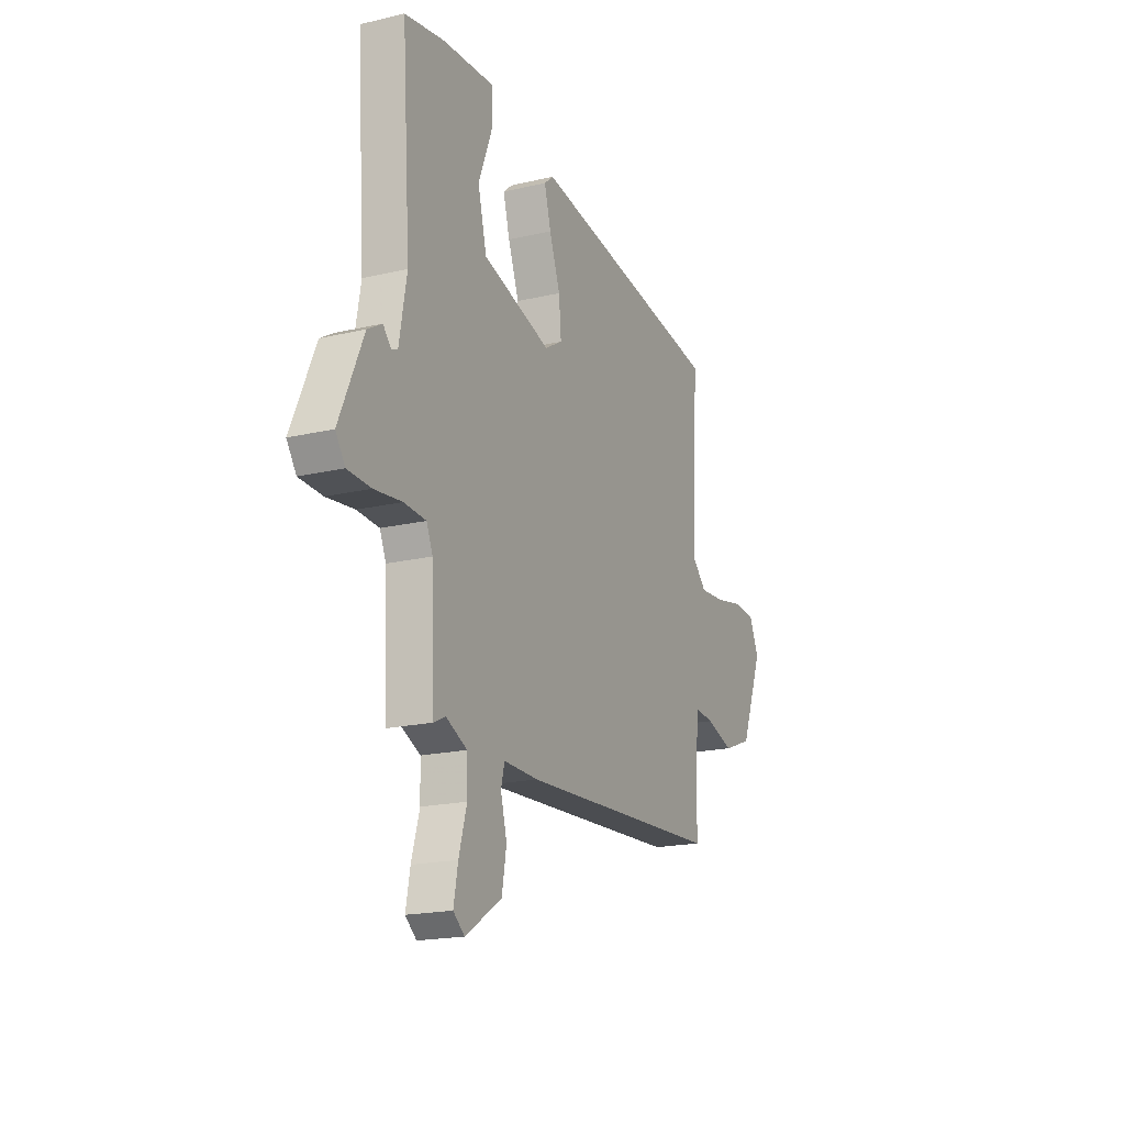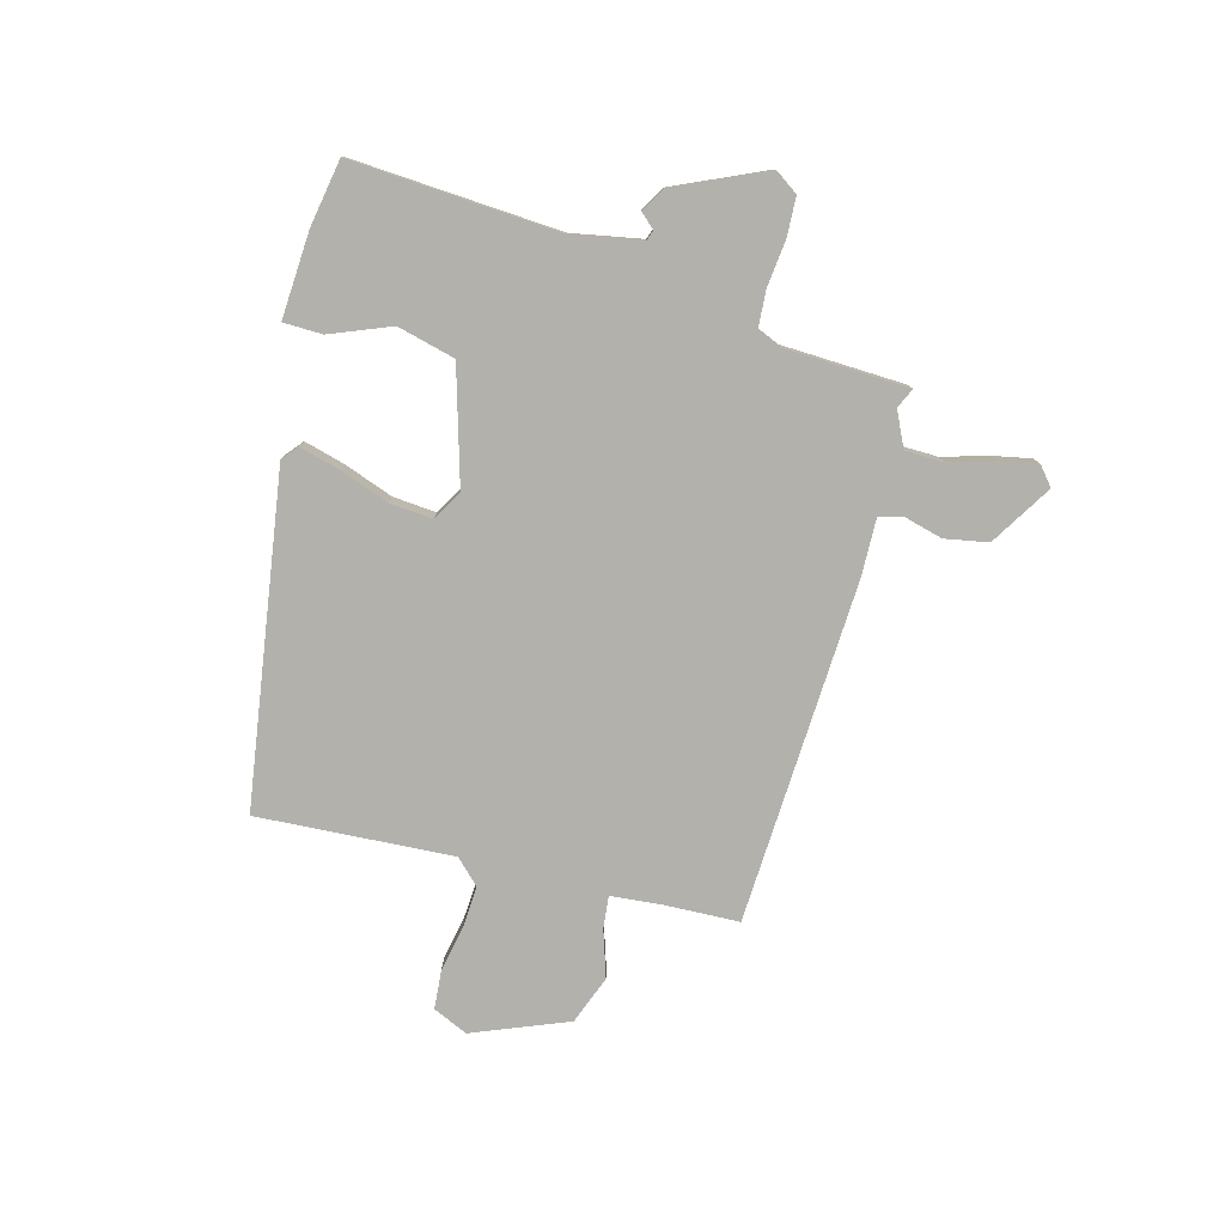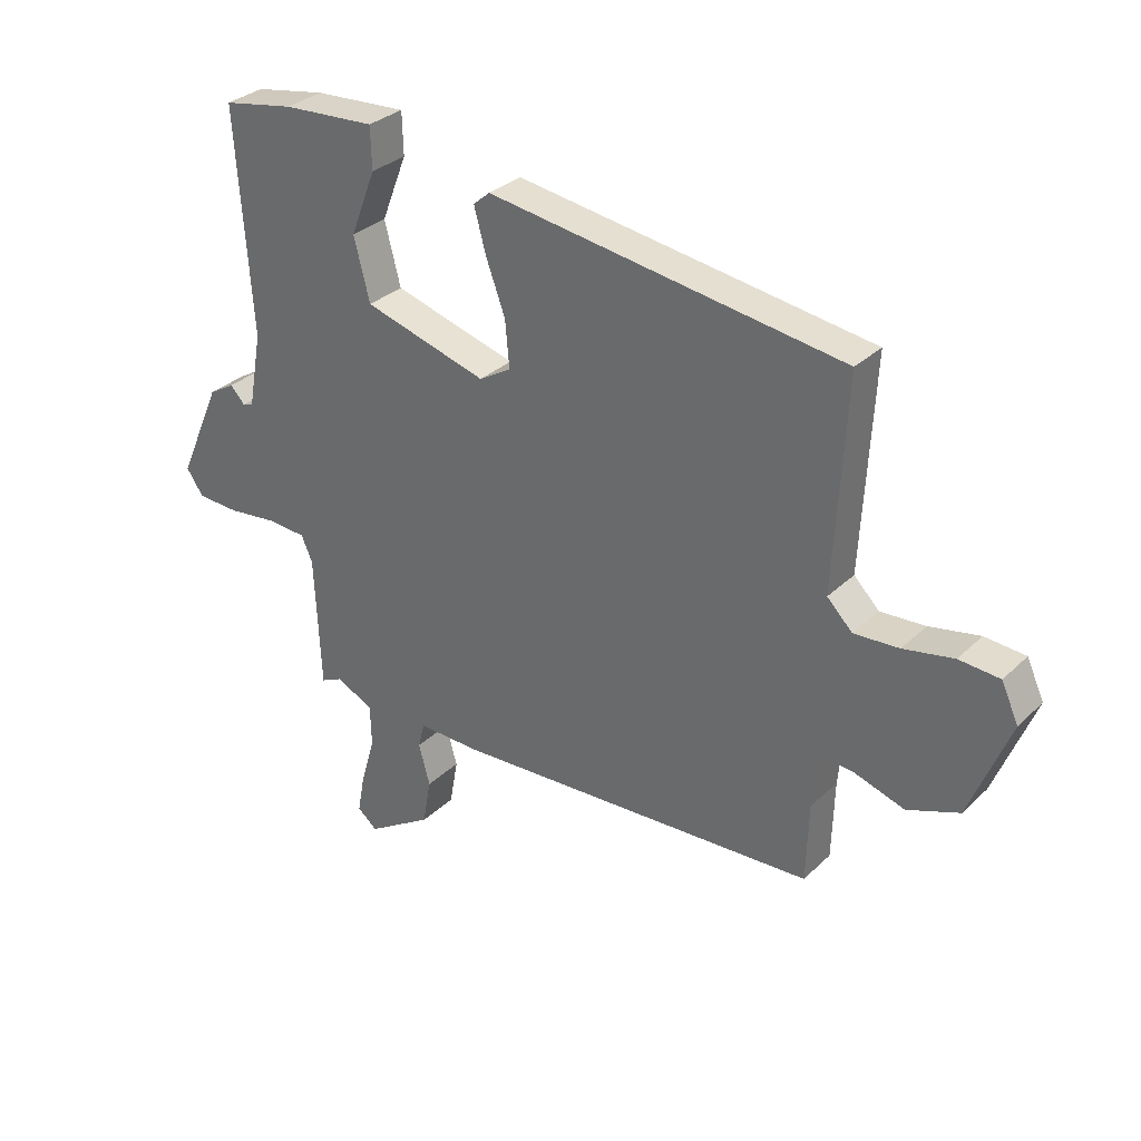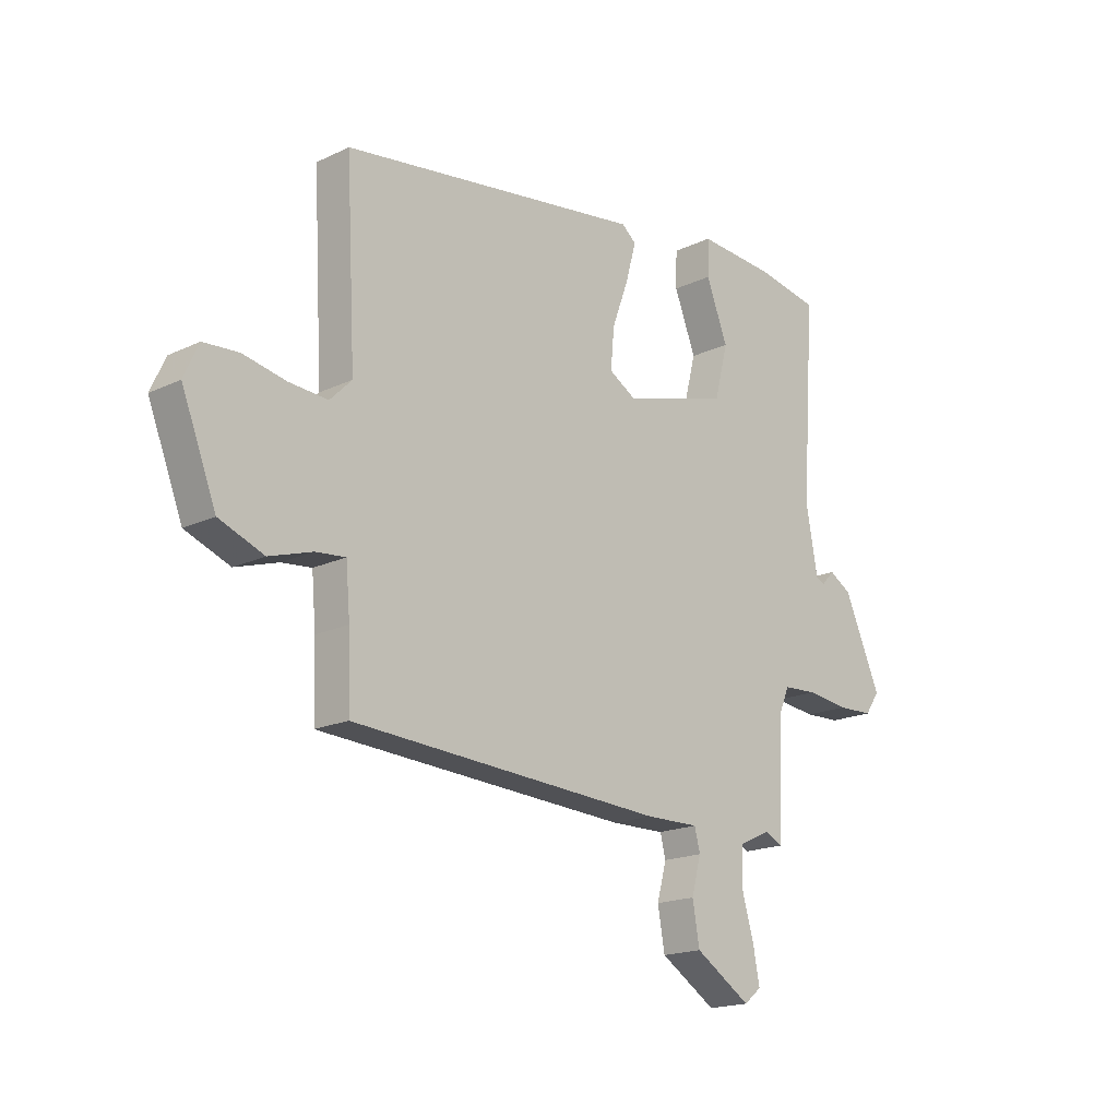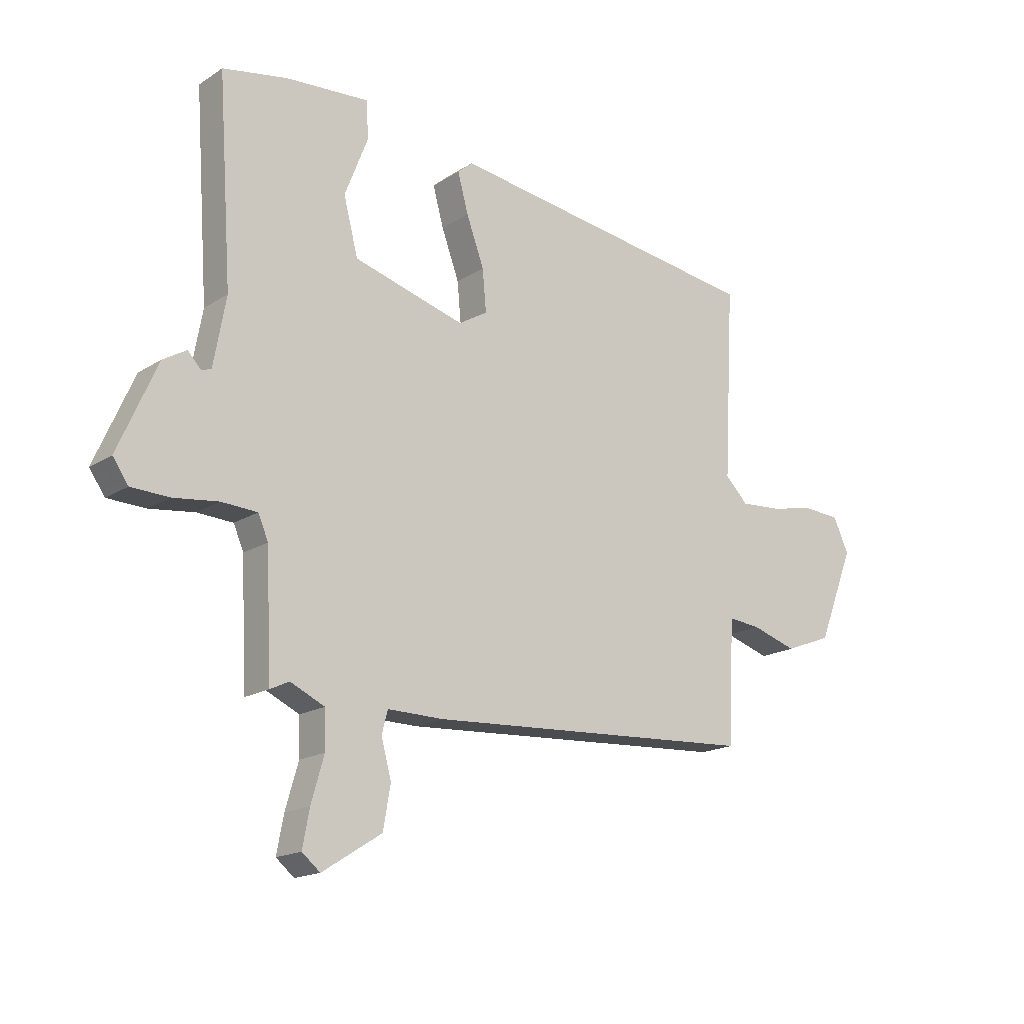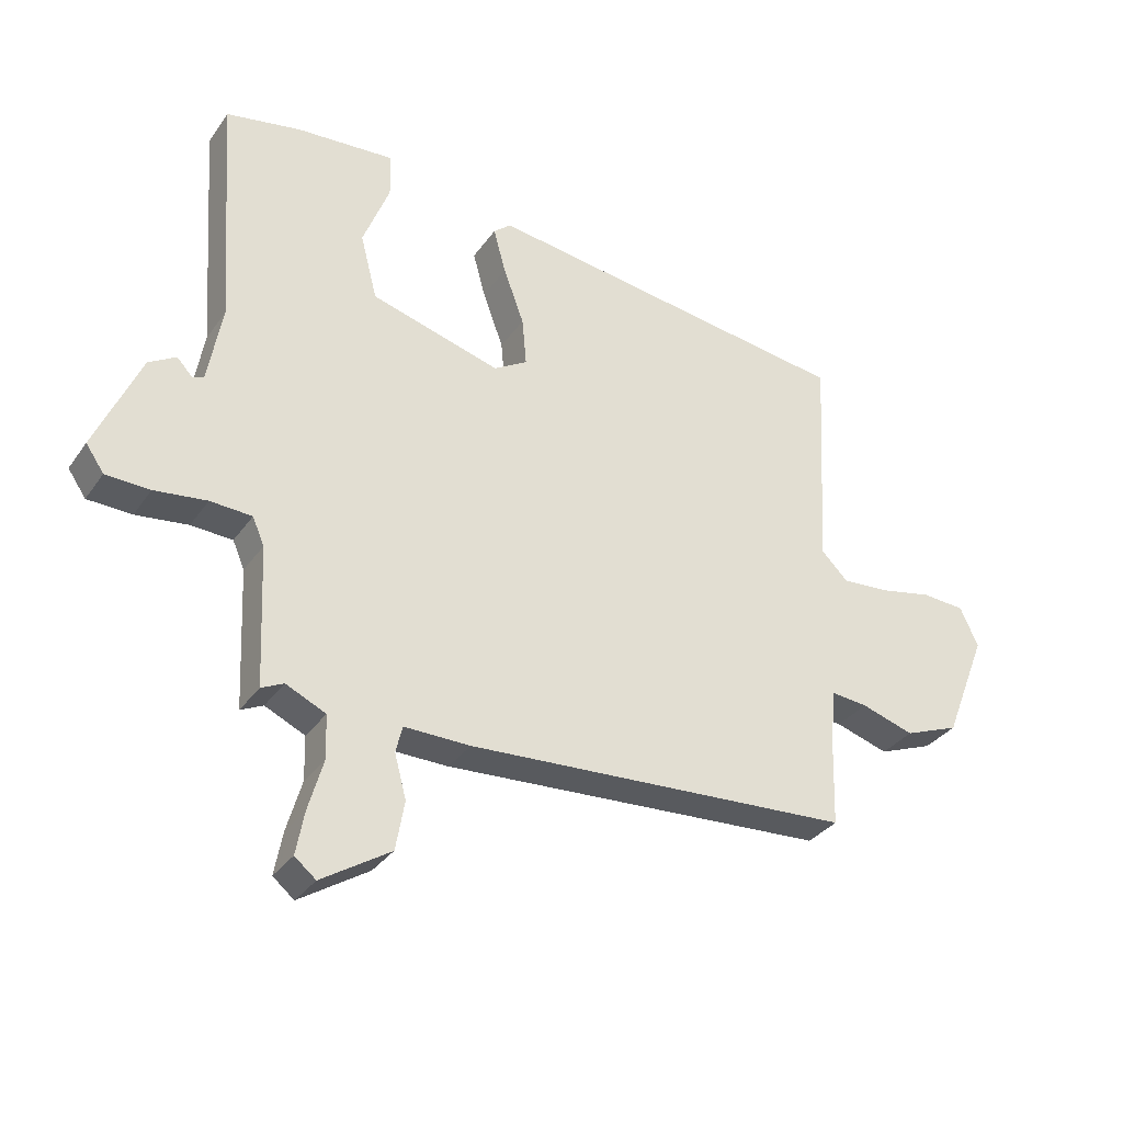
<metadata>
{"format":"obj","ext":"obj","renderer":"f3d","projection":"perspective","resolution":1024,"background":"white","views":[{"elev":-18.8,"azim":114.2,"up":"+Z"},{"elev":-78.9,"azim":75.3,"up":"+Y"},{"elev":31.4,"azim":-142.9,"up":"+Z"},{"elev":-17.9,"azim":-47.2,"up":"+Z"},{"elev":-17.0,"azim":141.6,"up":"+Z"},{"elev":-32.7,"azim":150.6,"up":"+Z"}]}
</metadata>
<code>
v 0.564 0.07 0.492
v 0.538 0.07 0.115
v 0.561 0.07 -0.012
v 0.579 0.07 -0.019
v 0.604 0.07 0.008
v 0.648 0.07 -0.018
v 0.721 0.07 -0.183
v 0.692 0.07 -0.225
v 0.621 0.07 -0.228
v 0.537 0.07 -0.218
v 0.47 0.07 -0.222
v 0.451 0.07 -0.266
v 0.441 0.07 -0.491
v 0.405 0.07 -0.474
v 0.341 0.07 -0.504
v 0.339 0.07 -0.574
v 0.363 0.07 -0.657
v 0.376 0.07 -0.726
v 0.342 0.07 -0.754
v 0.231 0.07 -0.684
v 0.217 0.07 -0.605
v 0.236 0.07 -0.535
v 0.225 0.07 -0.492
v 0.119 0.07 -0.494
v -0.502 0.07 -0.46
v -0.506 0.07 -0.326
v -0.514 0.07 -0.231
v -0.573 0.07 -0.237
v -0.658 0.07 -0.264
v -0.746 0.07 -0.23
v -0.814 0.07 -0.057
v -0.785 0.07 0.006
v -0.716 0.07 0.011
v -0.631 0.07 -0.006
v -0.555 0.07 -0.011
v -0.512 0.07 0.032
v -0.531 0.07 0.388
v 0.069 0.07 0.475
v 0.097 0.07 0.451
v 0.077 0.07 0.378
v 0.044 0.07 0.288
v 0.037 0.07 0.21
v 0.091 0.07 0.178
v 0.3 0.07 0.238
v 0.327 0.07 0.343
v 0.284 0.07 0.453
v 0.286 0.07 0.524
v 0.443 0.07 0.514
v 0.564 0 0.492
v 0.538 0 0.115
v 0.561 0 -0.012
v 0.579 0 -0.019
v 0.604 0 0.008
v 0.648 0 -0.018
v 0.721 0 -0.183
v 0.692 0 -0.225
v 0.621 0 -0.228
v 0.537 0 -0.218
v 0.47 0 -0.222
v 0.451 0 -0.266
v 0.441 0 -0.491
v 0.405 0 -0.474
v 0.341 0 -0.504
v 0.339 0 -0.574
v 0.363 0 -0.657
v 0.376 0 -0.726
v 0.342 0 -0.754
v 0.231 0 -0.684
v 0.217 0 -0.605
v 0.236 0 -0.535
v 0.225 0 -0.492
v 0.119 0 -0.494
v -0.502 0 -0.46
v -0.506 0 -0.326
v -0.514 0 -0.231
v -0.573 0 -0.237
v -0.658 0 -0.264
v -0.746 0 -0.23
v -0.814 0 -0.057
v -0.785 0 0.006
v -0.716 0 0.011
v -0.631 0 -0.006
v -0.555 0 -0.011
v -0.512 0 0.032
v -0.531 0 0.388
v 0.069 0 0.475
v 0.097 0 0.451
v 0.077 0 0.378
v 0.044 0 0.288
v 0.037 0 0.21
v 0.091 0 0.178
v 0.3 0 0.238
v 0.327 0 0.343
v 0.284 0 0.453
v 0.286 0 0.524
v 0.443 0 0.514
f 48 1 2
f 47 48 2
f 46 47 2
f 45 46 2
f 44 45 2 3
f 43 44 3
f 39 40 41
f 38 39 41
f 37 38 41
f 36 37 41
f 35 36 41 42
f 32 33 34
f 31 32 34
f 30 31 34
f 29 30 34
f 28 29 34
f 27 28 34 35
f 23 24 25 26
f 23 26 27
f 20 21 22
f 19 20 22
f 18 19 22
f 17 18 22
f 16 17 22
f 15 16 22 23
f 35 42 43
f 27 35 43
f 23 27 43
f 15 23 43
f 14 15 43
f 8 9 10
f 7 8 10
f 6 7 10
f 5 6 10
f 4 5 10
f 3 4 10 11
f 43 3 11
f 12 13 14 43
f 11 12 43
f 50 49 96
f 50 96 95
f 50 95 94
f 50 94 93
f 51 50 93 92
f 51 92 91
f 89 88 87
f 89 87 86
f 89 86 85
f 89 85 84
f 90 89 84 83
f 82 81 80
f 82 80 79
f 82 79 78
f 82 78 77
f 82 77 76
f 83 82 76 75
f 74 73 72 71
f 75 74 71
f 70 69 68
f 70 68 67
f 70 67 66
f 70 66 65
f 70 65 64
f 71 70 64 63
f 91 90 83
f 91 83 75
f 91 75 71
f 91 71 63
f 91 63 62
f 58 57 56
f 58 56 55
f 58 55 54
f 58 54 53
f 58 53 52
f 59 58 52 51
f 59 51 91
f 91 62 61 60
f 91 60 59
f 1 49 50 2
f 2 50 51 3
f 3 51 52 4
f 4 52 53 5
f 5 53 54 6
f 6 54 55 7
f 7 55 56 8
f 8 56 57 9
f 9 57 58 10
f 10 58 59 11
f 11 59 60 12
f 12 60 61 13
f 13 61 62 14
f 14 62 63 15
f 15 63 64 16
f 16 64 65 17
f 17 65 66 18
f 18 66 67 19
f 19 67 68 20
f 20 68 69 21
f 21 69 70 22
f 22 70 71 23
f 23 71 72 24
f 24 72 73 25
f 25 73 74 26
f 26 74 75 27
f 27 75 76 28
f 28 76 77 29
f 29 77 78 30
f 30 78 79 31
f 31 79 80 32
f 32 80 81 33
f 33 81 82 34
f 34 82 83 35
f 35 83 84 36
f 36 84 85 37
f 37 85 86 38
f 38 86 87 39
f 39 87 88 40
f 40 88 89 41
f 41 89 90 42
f 42 90 91 43
f 43 91 92 44
f 44 92 93 45
f 45 93 94 46
f 46 94 95 47
f 47 95 96 48
f 48 96 49 1

</code>
